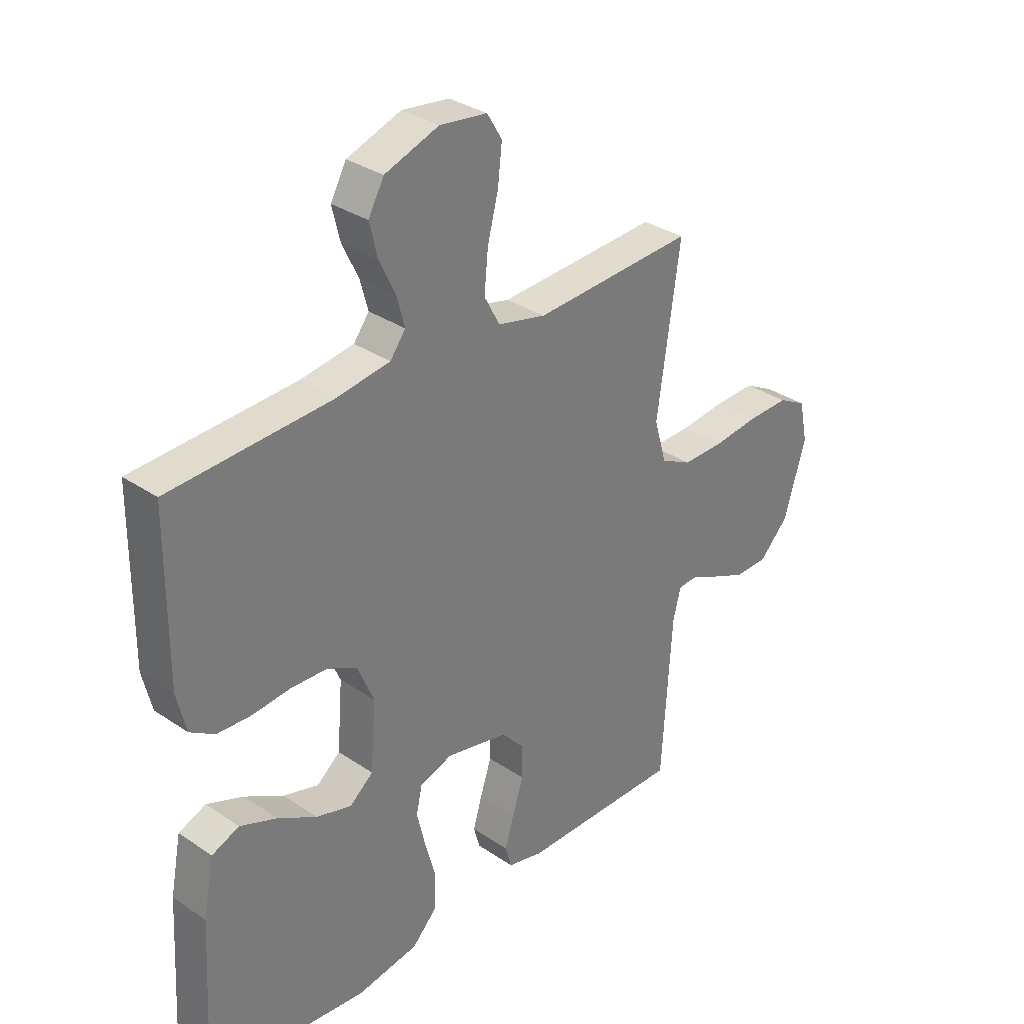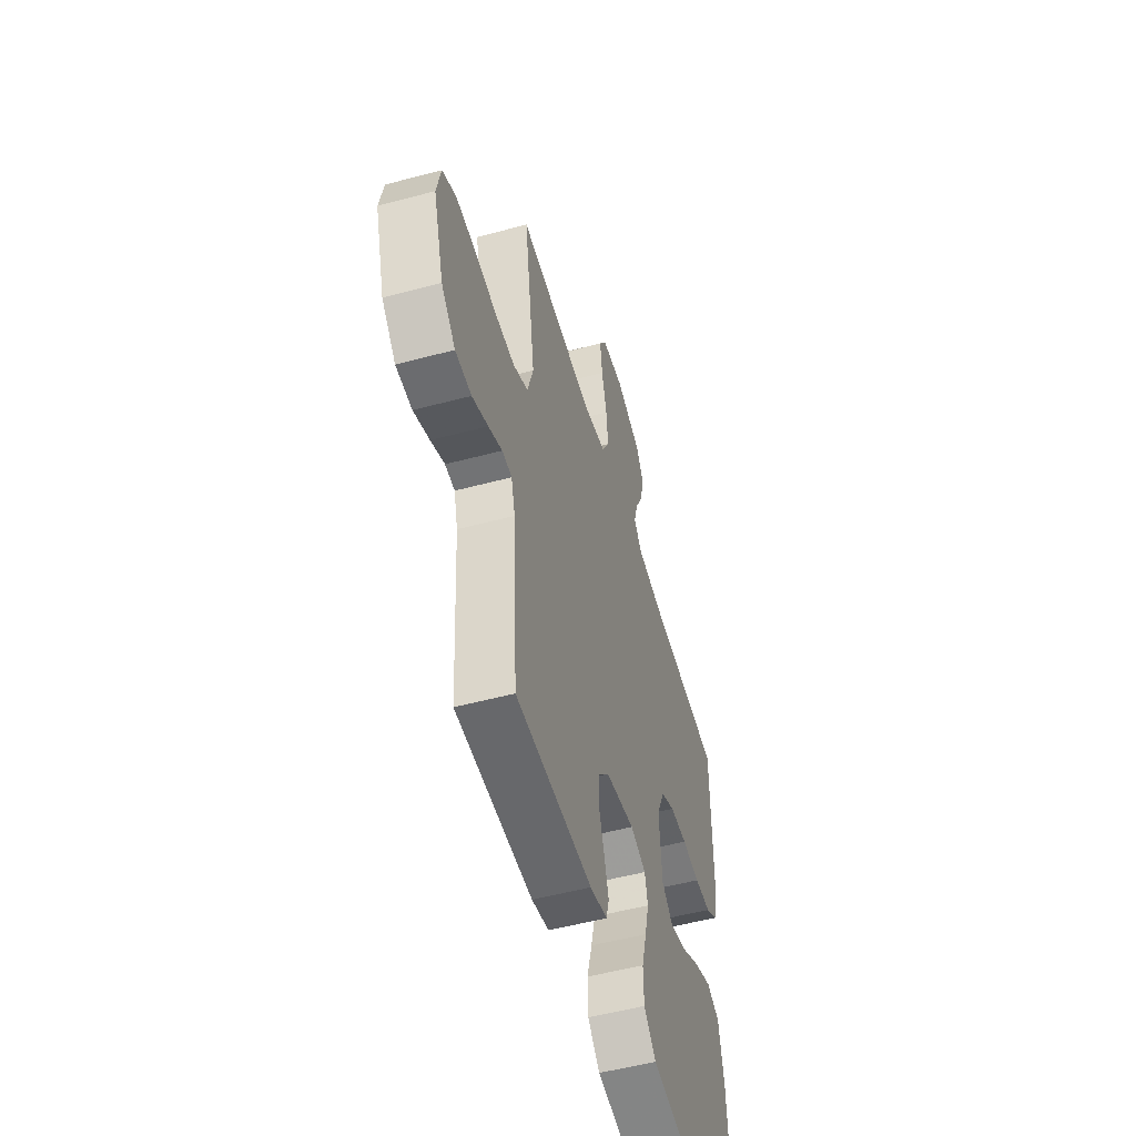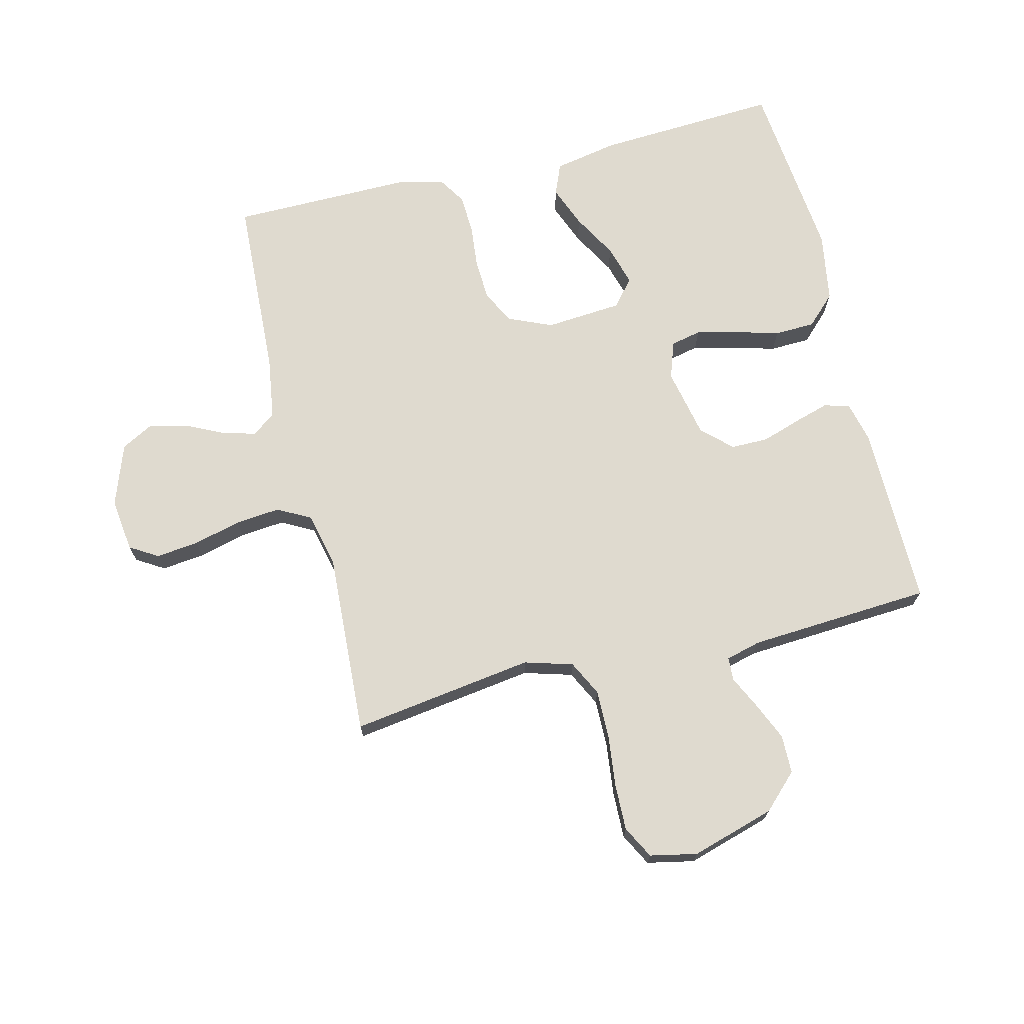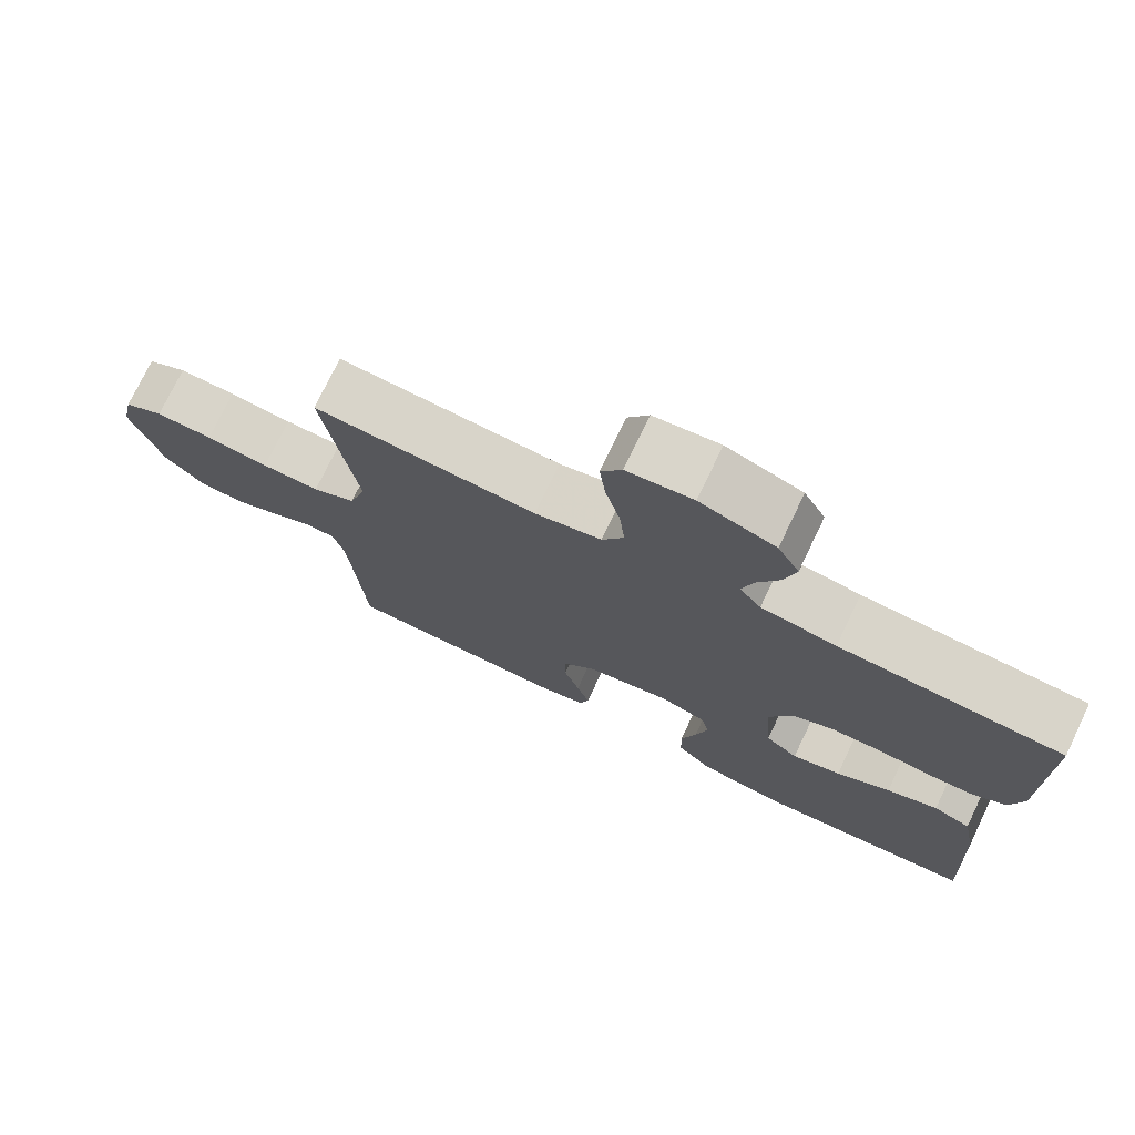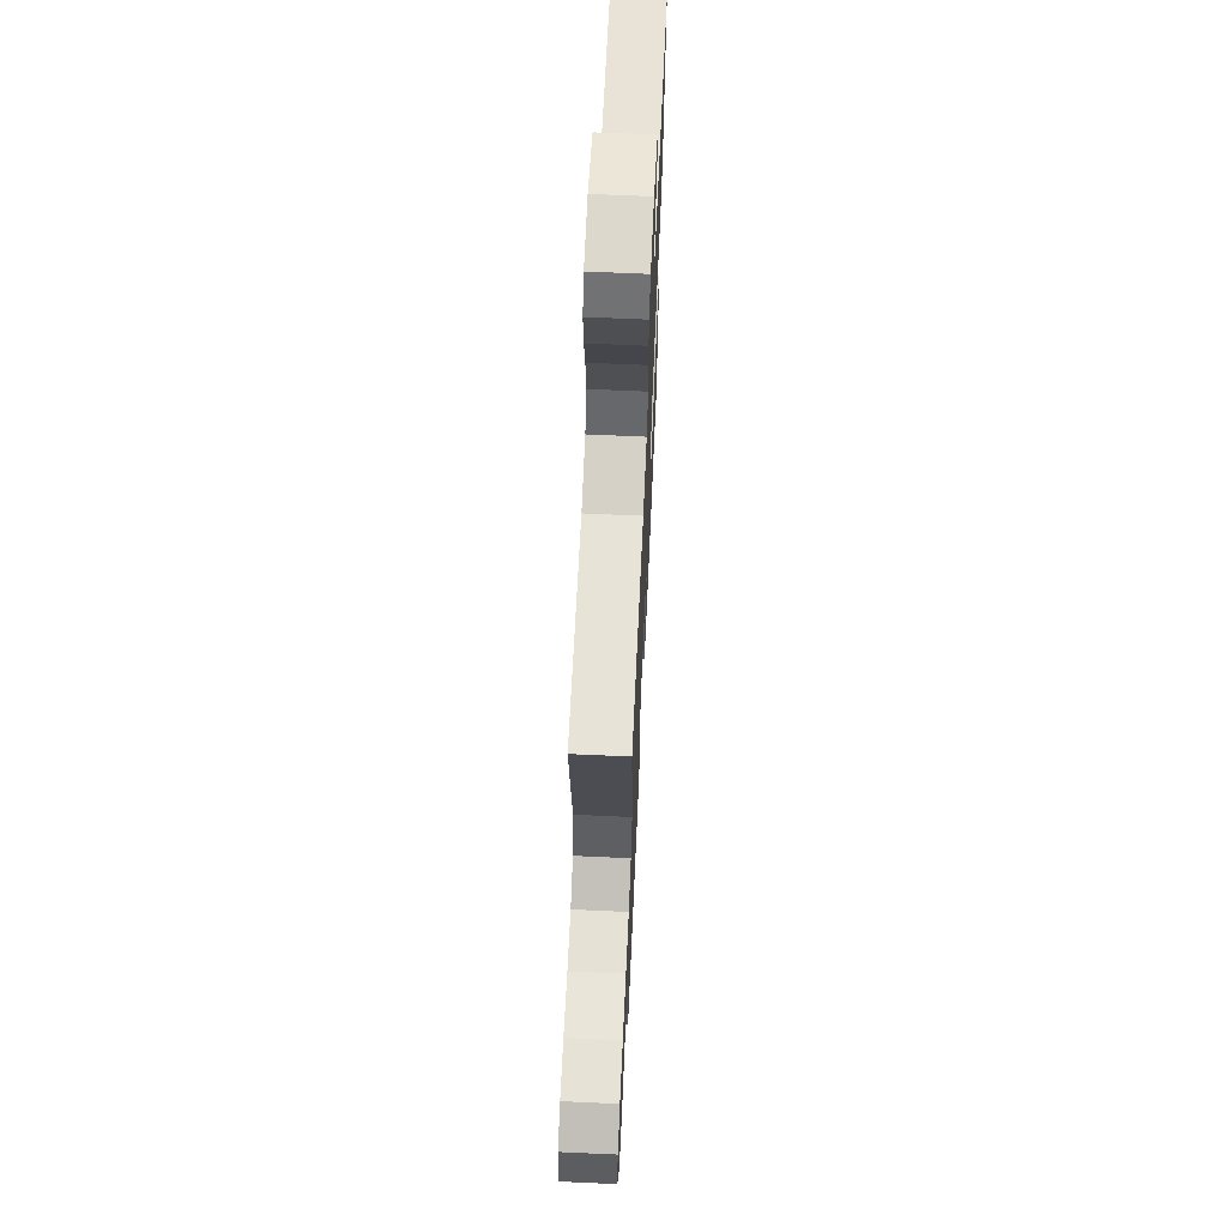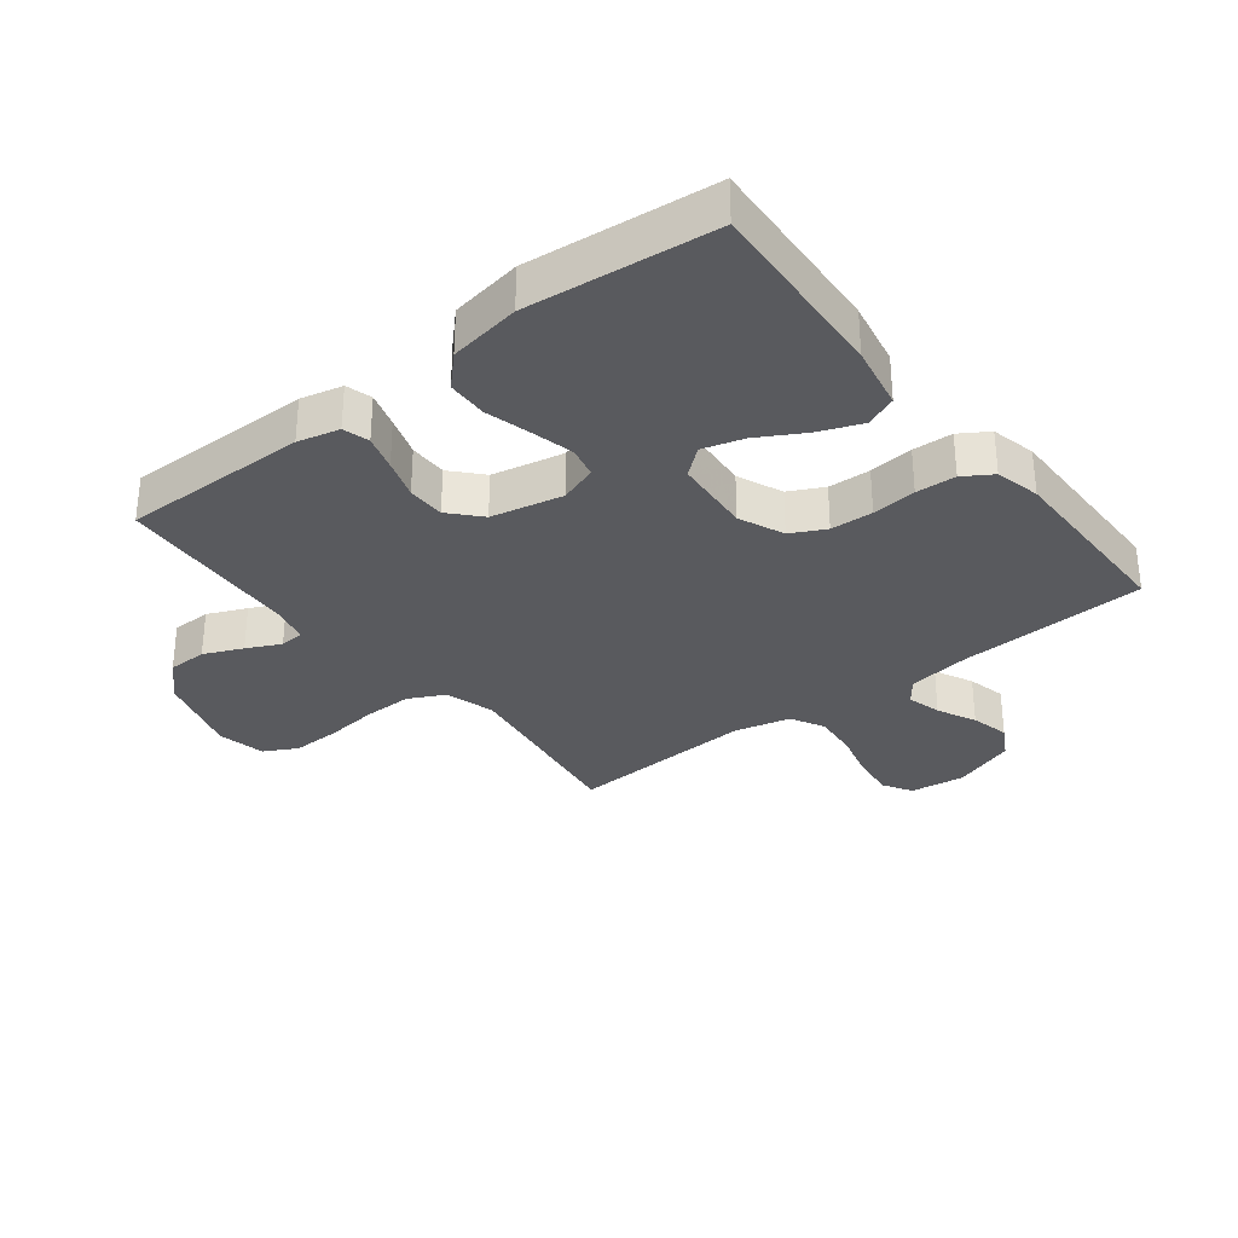
<metadata>
{"format":"obj","ext":"obj","renderer":"f3d","projection":"perspective","resolution":1024,"background":"white","views":[{"elev":32.4,"azim":-46.6,"up":"+Z"},{"elev":-52.9,"azim":106.0,"up":"+Z"},{"elev":70.6,"azim":76.2,"up":"+Y"},{"elev":75.1,"azim":-154.3,"up":"+Z"},{"elev":65.5,"azim":92.6,"up":"+Z"},{"elev":-31.6,"azim":-142.1,"up":"+Y"}]}
</metadata>
<code>
v 0.5 0.07 0.5
v 0.457 0.07 0.2
v 0.48 0.07 0.121
v 0.538 0.07 0.092
v 0.616 0.07 0.093
v 0.701 0.07 0.103
v 0.778 0.07 0.105
v 0.831 0.07 0.077
v 0.847 0.07 0
v 0.806 0.07 -0.137
v 0.751 0.07 -0.193
v 0.688 0.07 -0.194
v 0.626 0.07 -0.167
v 0.572 0.07 -0.141
v 0.534 0.07 -0.143
v 0.519 0.07 -0.2
v 0.5 0.07 -0.5
v 0.2 0.07 -0.498
v 0.133 0.07 -0.482
v 0.121 0.07 -0.44
v 0.138 0.07 -0.383
v 0.159 0.07 -0.319
v 0.159 0.07 -0.258
v 0.115 0.07 -0.21
v 0 0.07 -0.186
v -0.061 0.07 -0.207
v -0.072 0.07 -0.257
v -0.056 0.07 -0.324
v -0.036 0.07 -0.397
v -0.038 0.07 -0.463
v -0.085 0.07 -0.511
v -0.2 0.07 -0.53
v -0.5 0.07 -0.5
v -0.483 0.07 -0.2
v -0.463 0.07 -0.096
v -0.412 0.07 -0.075
v -0.343 0.07 -0.102
v -0.27 0.07 -0.143
v -0.204 0.07 -0.162
v -0.16 0.07 -0.126
v -0.15 0.07 0
v -0.181 0.07 0.072
v -0.236 0.07 0.1
v -0.304 0.07 0.103
v -0.375 0.07 0.096
v -0.439 0.07 0.099
v -0.485 0.07 0.128
v -0.502 0.07 0.2
v -0.5 0.07 0.5
v -0.2 0.07 0.515
v -0.099 0.07 0.53
v -0.07 0.07 0.568
v -0.085 0.07 0.623
v -0.115 0.07 0.685
v -0.13 0.07 0.747
v -0.101 0.07 0.8
v 0 0.07 0.836
v 0.088 0.07 0.825
v 0.116 0.07 0.779
v 0.108 0.07 0.709
v 0.088 0.07 0.631
v 0.081 0.07 0.558
v 0.11 0.07 0.504
v 0.2 0.07 0.483
v 0.5 0 0.5
v 0.457 0 0.2
v 0.48 0 0.121
v 0.538 0 0.092
v 0.616 0 0.093
v 0.701 0 0.103
v 0.778 0 0.105
v 0.831 0 0.077
v 0.847 0 0
v 0.806 0 -0.137
v 0.751 0 -0.193
v 0.688 0 -0.194
v 0.626 0 -0.167
v 0.572 0 -0.141
v 0.534 0 -0.143
v 0.519 0 -0.2
v 0.5 0 -0.5
v 0.2 0 -0.498
v 0.133 0 -0.482
v 0.121 0 -0.44
v 0.138 0 -0.383
v 0.159 0 -0.319
v 0.159 0 -0.258
v 0.115 0 -0.21
v 0 0 -0.186
v -0.061 0 -0.207
v -0.072 0 -0.257
v -0.056 0 -0.324
v -0.036 0 -0.397
v -0.038 0 -0.463
v -0.085 0 -0.511
v -0.2 0 -0.53
v -0.5 0 -0.5
v -0.483 0 -0.2
v -0.463 0 -0.096
v -0.412 0 -0.075
v -0.343 0 -0.102
v -0.27 0 -0.143
v -0.204 0 -0.162
v -0.16 0 -0.126
v -0.15 0 0
v -0.181 0 0.072
v -0.236 0 0.1
v -0.304 0 0.103
v -0.375 0 0.096
v -0.439 0 0.099
v -0.485 0 0.128
v -0.502 0 0.2
v -0.5 0 0.5
v -0.2 0 0.515
v -0.099 0 0.53
v -0.07 0 0.568
v -0.085 0 0.623
v -0.115 0 0.685
v -0.13 0 0.747
v -0.101 0 0.8
v 0 0 0.836
v 0.088 0 0.825
v 0.116 0 0.779
v 0.108 0 0.709
v 0.088 0 0.631
v 0.081 0 0.558
v 0.11 0 0.504
v 0.2 0 0.483
f 58 59 60 61
f 58 61 62
f 57 58 62
f 56 57 62
f 53 54 55 56
f 52 53 56 62
f 51 52 62 63
f 47 48 49 50
f 44 45 46 47
f 43 44 47 50
f 42 43 50 51
f 35 36 37 38
f 35 38 39
f 34 35 39
f 33 34 39
f 32 33 39 40
f 28 29 30 31
f 27 28 31 32
f 26 27 32 40
f 19 20 21 22
f 17 18 19 22
f 16 17 22 23
f 15 16 23 24
f 11 12 13 14
f 9 10 11 14
f 9 14 15
f 5 6 7 8
f 4 5 8 9
f 64 1 2
f 64 2 3
f 63 64 3
f 41 42 51 63
f 41 63 3
f 25 26 40 41
f 25 41 3 4
f 15 24 25
f 4 9 15 25
f 125 124 123 122
f 126 125 122
f 126 122 121
f 126 121 120
f 120 119 118 117
f 126 120 117 116
f 127 126 116 115
f 114 113 112 111
f 111 110 109 108
f 114 111 108 107
f 115 114 107 106
f 102 101 100 99
f 103 102 99
f 103 99 98
f 103 98 97
f 104 103 97 96
f 95 94 93 92
f 96 95 92 91
f 104 96 91 90
f 86 85 84 83
f 86 83 82 81
f 87 86 81 80
f 88 87 80 79
f 78 77 76 75
f 78 75 74 73
f 79 78 73
f 72 71 70 69
f 73 72 69 68
f 66 65 128
f 67 66 128
f 67 128 127
f 127 115 106 105
f 67 127 105
f 105 104 90 89
f 68 67 105 89
f 89 88 79
f 89 79 73 68
f 1 65 66 2
f 2 66 67 3
f 3 67 68 4
f 4 68 69 5
f 5 69 70 6
f 6 70 71 7
f 7 71 72 8
f 8 72 73 9
f 9 73 74 10
f 10 74 75 11
f 11 75 76 12
f 12 76 77 13
f 13 77 78 14
f 14 78 79 15
f 15 79 80 16
f 16 80 81 17
f 17 81 82 18
f 18 82 83 19
f 19 83 84 20
f 20 84 85 21
f 21 85 86 22
f 22 86 87 23
f 23 87 88 24
f 24 88 89 25
f 25 89 90 26
f 26 90 91 27
f 27 91 92 28
f 28 92 93 29
f 29 93 94 30
f 30 94 95 31
f 31 95 96 32
f 32 96 97 33
f 33 97 98 34
f 34 98 99 35
f 35 99 100 36
f 36 100 101 37
f 37 101 102 38
f 38 102 103 39
f 39 103 104 40
f 40 104 105 41
f 41 105 106 42
f 42 106 107 43
f 43 107 108 44
f 44 108 109 45
f 45 109 110 46
f 46 110 111 47
f 47 111 112 48
f 48 112 113 49
f 49 113 114 50
f 50 114 115 51
f 51 115 116 52
f 52 116 117 53
f 53 117 118 54
f 54 118 119 55
f 55 119 120 56
f 56 120 121 57
f 57 121 122 58
f 58 122 123 59
f 59 123 124 60
f 60 124 125 61
f 61 125 126 62
f 62 126 127 63
f 63 127 128 64
f 64 128 65 1

</code>
